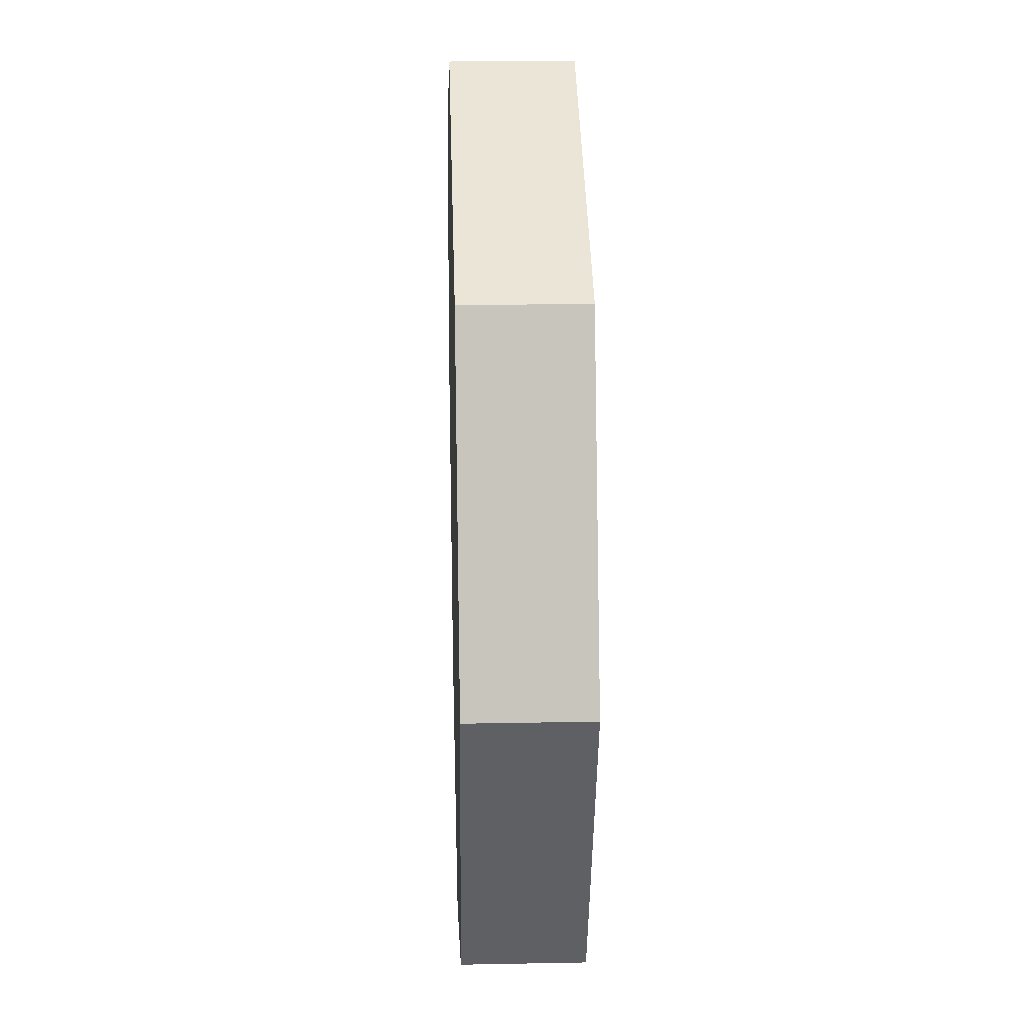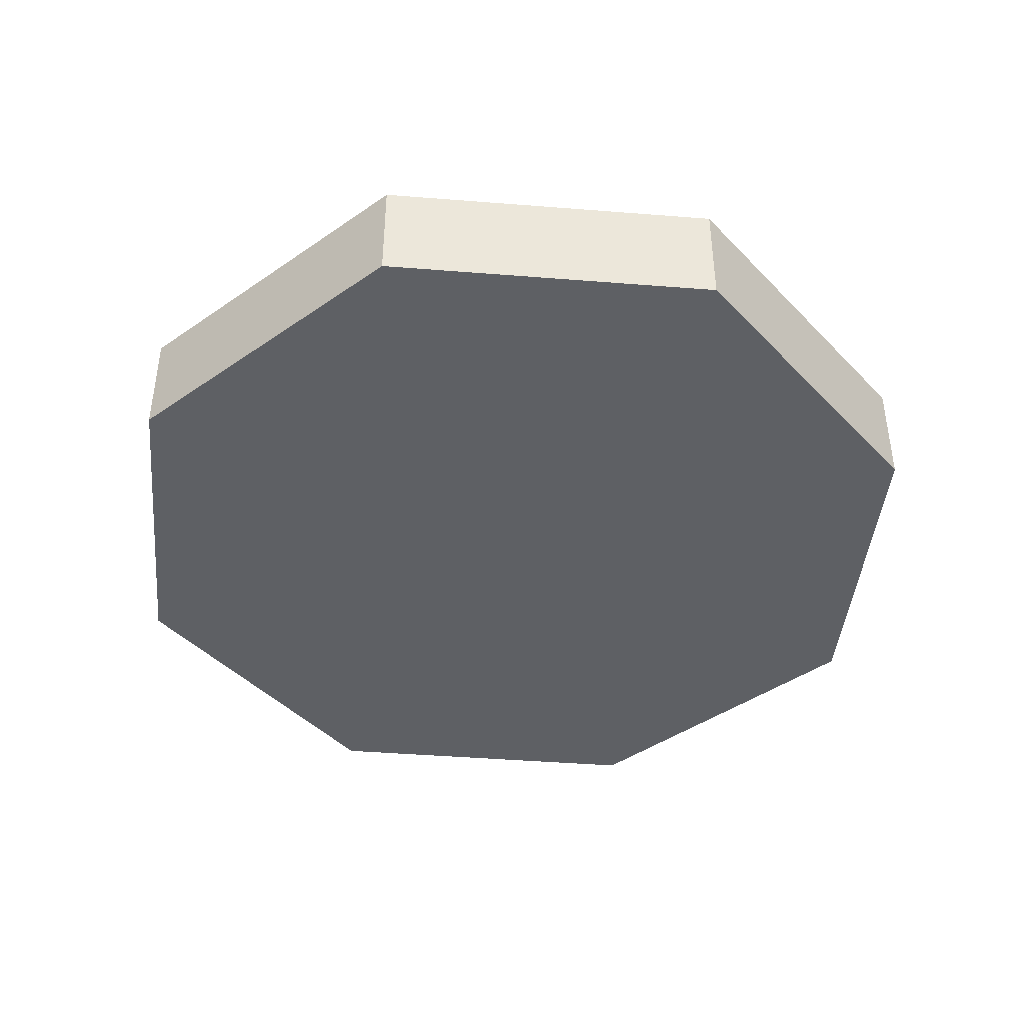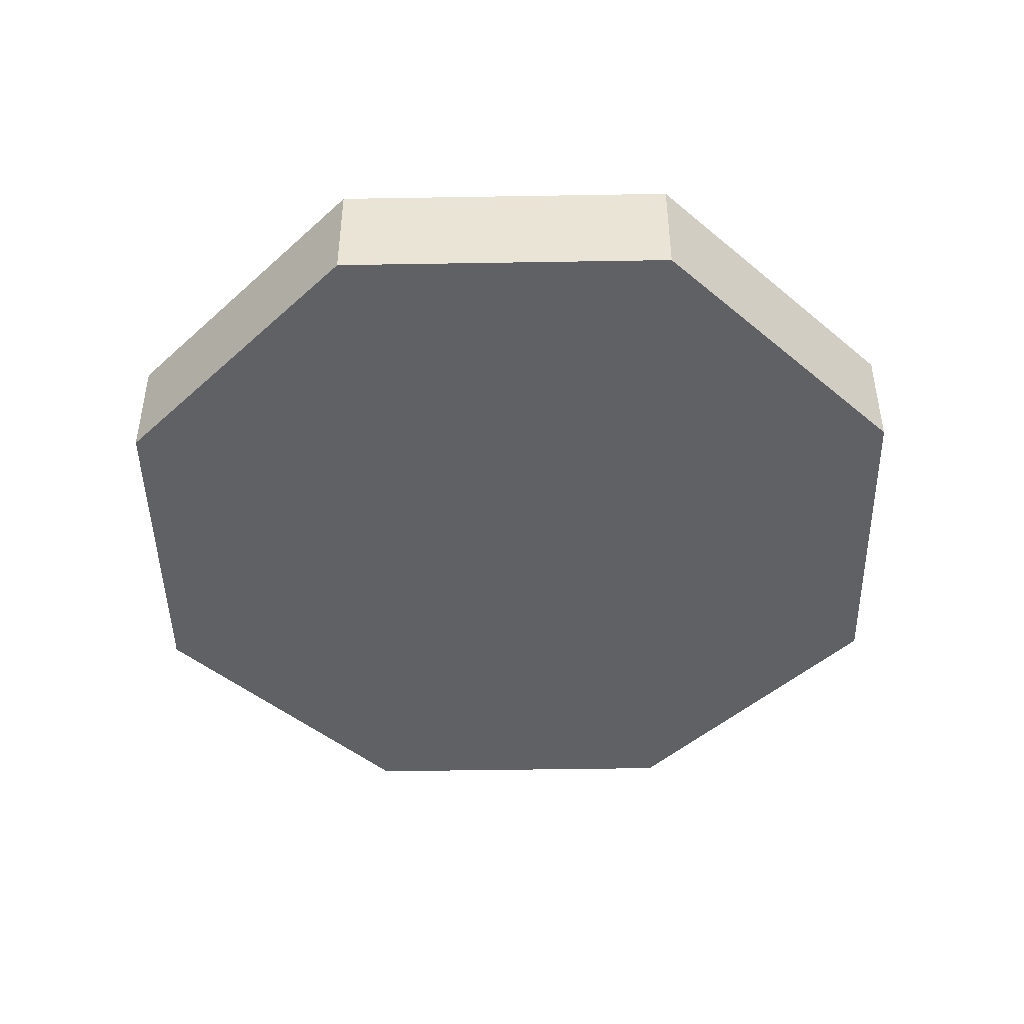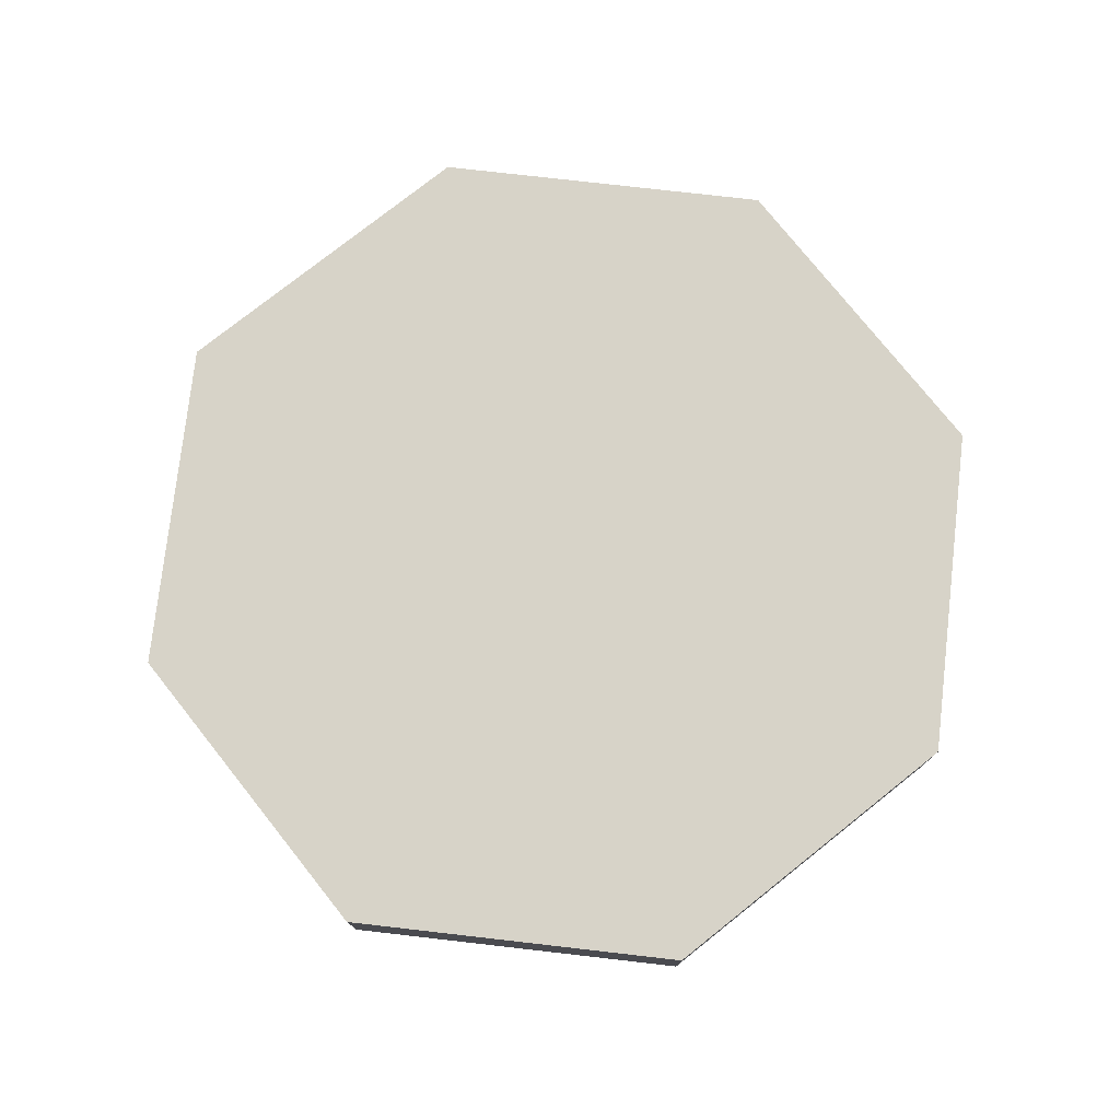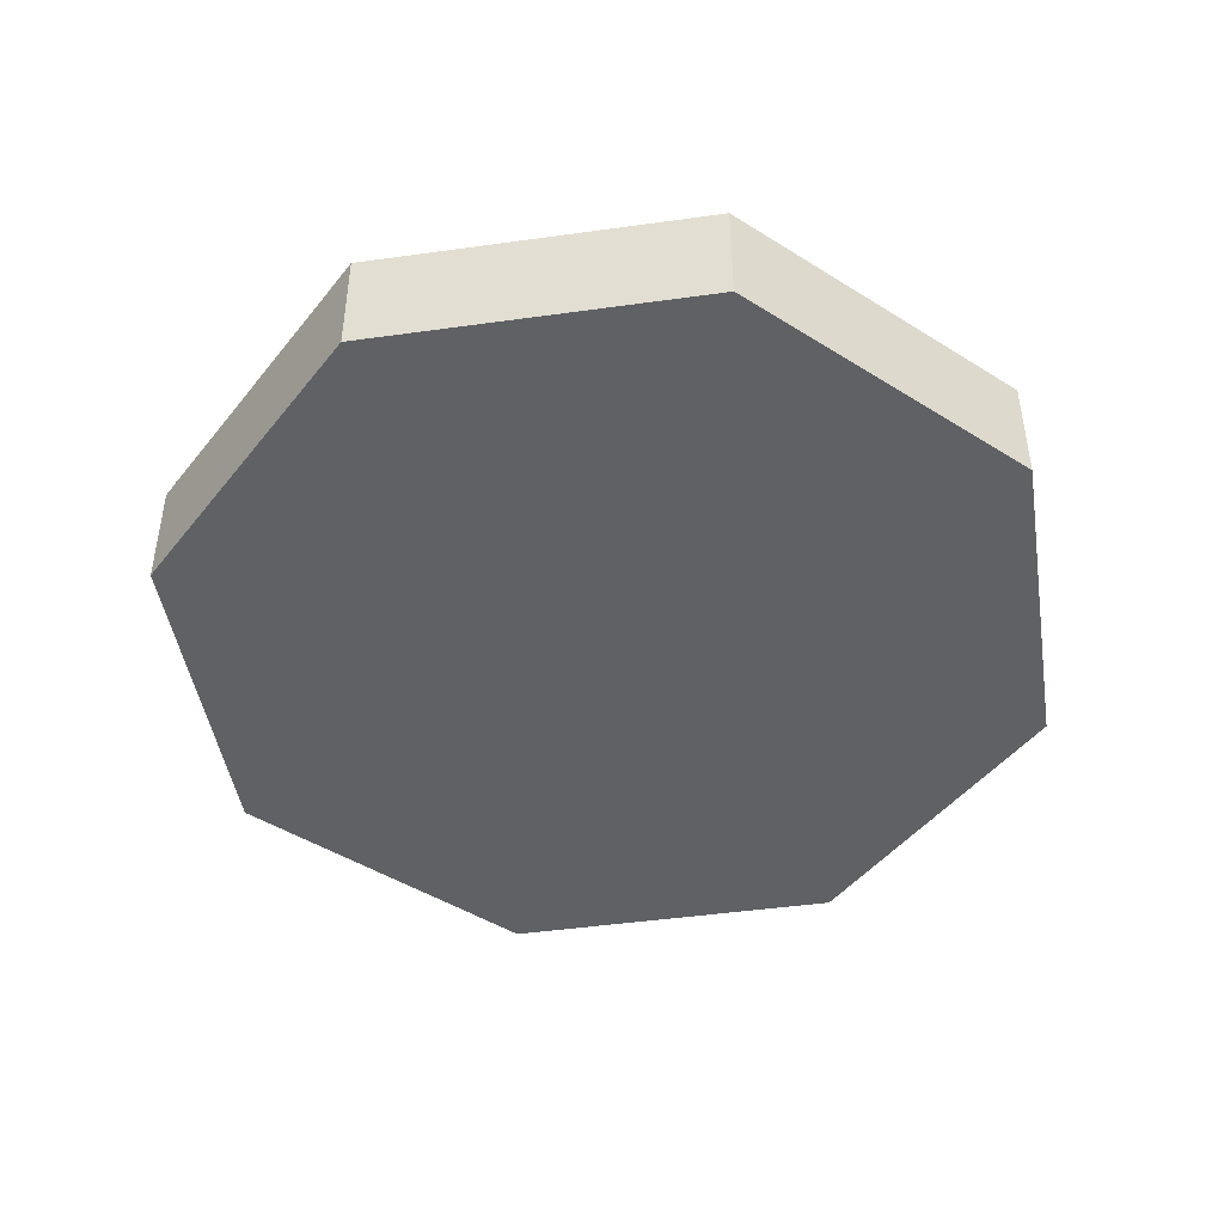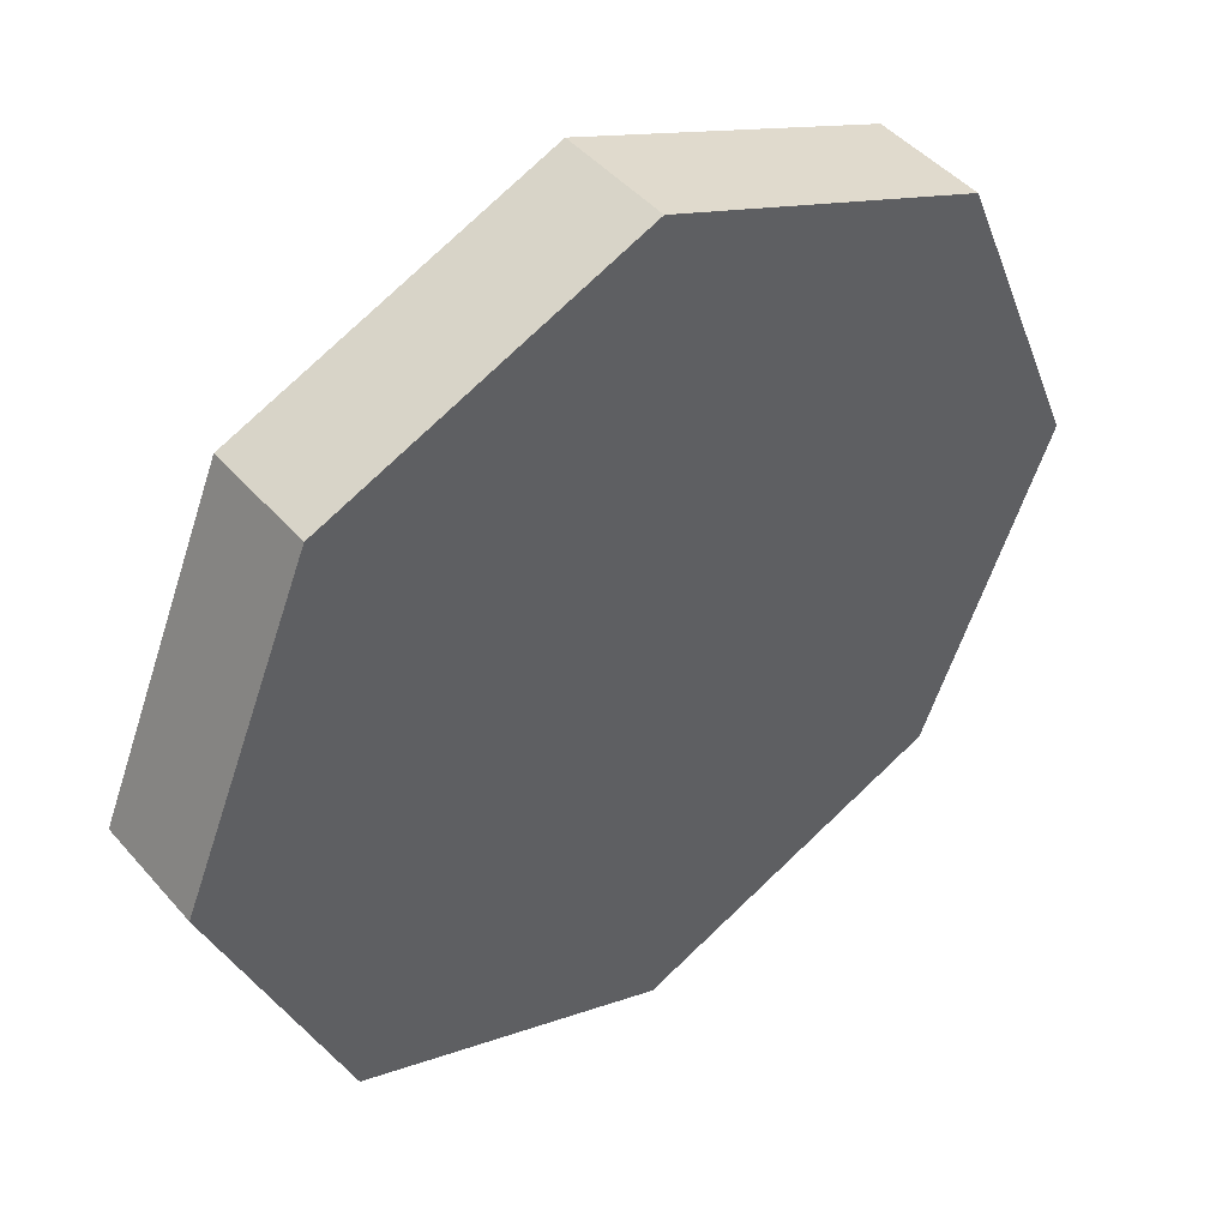
<metadata>
{"format":"obj","ext":"obj","renderer":"f3d","projection":"perspective","resolution":1024,"background":"white","views":[{"elev":22.7,"azim":-91.9,"up":"+Z"},{"elev":-42.9,"azim":17.1,"up":"+Y"},{"elev":-45.6,"azim":-156.4,"up":"+Y"},{"elev":76.9,"azim":-16.0,"up":"+Y"},{"elev":-45.9,"azim":-148.4,"up":"+Y"},{"elev":45.6,"azim":-38.1,"up":"+Z"}]}
</metadata>
<code>
g fxmeshCoin
v 0.04375 -0.007933 -0.04375
v 0.04375 0.007933 -0.04375
v -0 0.007933 -0.06187
v -0 -0.007933 -0.06187
v -0 -0.007933 -0.06187
v -0 0.007933 -0.06187
v -0.04375 0.007933 -0.04375
v -0.04375 -0.007933 -0.04375
v -0.04375 -0.007933 -0.04375
v -0.04375 0.007933 -0.04375
v -0.06187 0.007933 0
v -0.06187 -0.007933 0
v -0.06187 -0.007933 0
v -0.06187 0.007933 0
v -0.04375 0.007933 0.04375
v -0.04375 -0.007933 0.04375
v -0.04375 -0.007933 0.04375
v -0.04375 0.007933 0.04375
v -0 0.007933 0.06187
v -0 -0.007933 0.06187
v -0 -0.007933 0.06187
v -0 0.007933 0.06187
v 0.04375 0.007933 0.04375
v 0.04375 -0.007933 0.04375
v 0.04375 -0.007933 0.04375
v 0.04375 0.007933 0.04375
v 0.06187 0.007933 0
v 0.06187 -0.007933 0
v 0.06187 -0.007933 0
v 0.06187 0.007933 0
v 0.04375 0.007933 -0.04375
v 0.04375 -0.007933 -0.04375
v -0 -0.007933 -0.06187
v -0 -0.007933 0
v 0.04375 -0.007933 -0.04375
v -0.04375 -0.007933 -0.04375
v -0.06187 -0.007933 0
v -0.04375 -0.007933 0.04375
v -0 -0.007933 0.06187
v 0.04375 -0.007933 0.04375
v 0.06187 -0.007933 0
v 0.04375 0.007933 -0.04375
v -0 0.007933 0
v -0 0.007933 -0.06187
v -0.04375 0.007933 -0.04375
v -0.06187 0.007933 0
v -0.04375 0.007933 0.04375
v -0 0.007933 0.06187
v 0.04375 0.007933 0.04375
v 0.06187 0.007933 0
g fxmeshCoin_0
f 3 2 1
f 4 3 1
f 7 6 5
f 8 7 5
f 11 10 9
f 12 11 9
f 15 14 13
f 16 15 13
f 19 18 17
f 20 19 17
f 23 22 21
f 24 23 21
f 27 26 25
f 28 27 25
f 31 30 29
f 32 31 29
f 35 34 33
f 33 34 36
f 36 34 37
f 37 34 38
f 38 34 39
f 39 34 40
f 40 34 41
f 41 34 35
f 44 43 42
f 45 43 44
f 46 43 45
f 47 43 46
f 48 43 47
f 49 43 48
f 50 43 49
f 42 43 50

</code>
